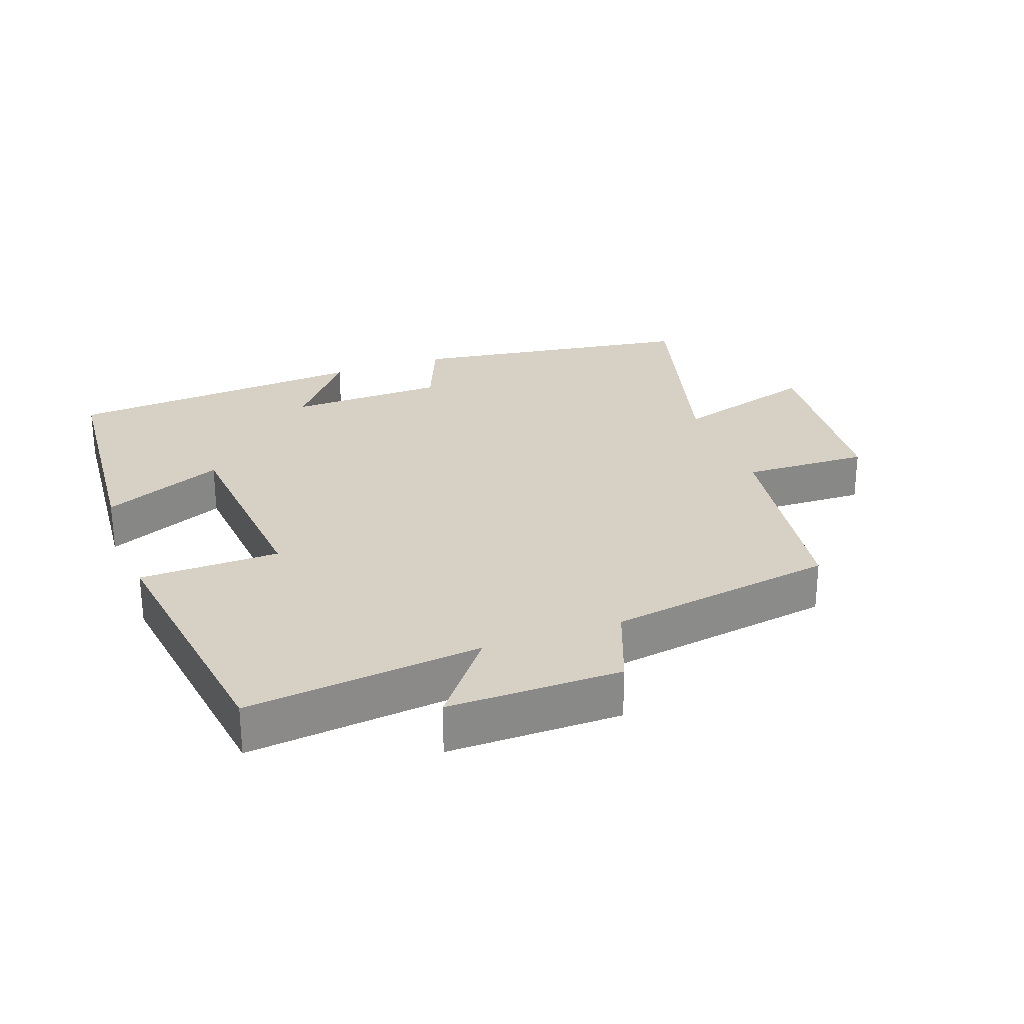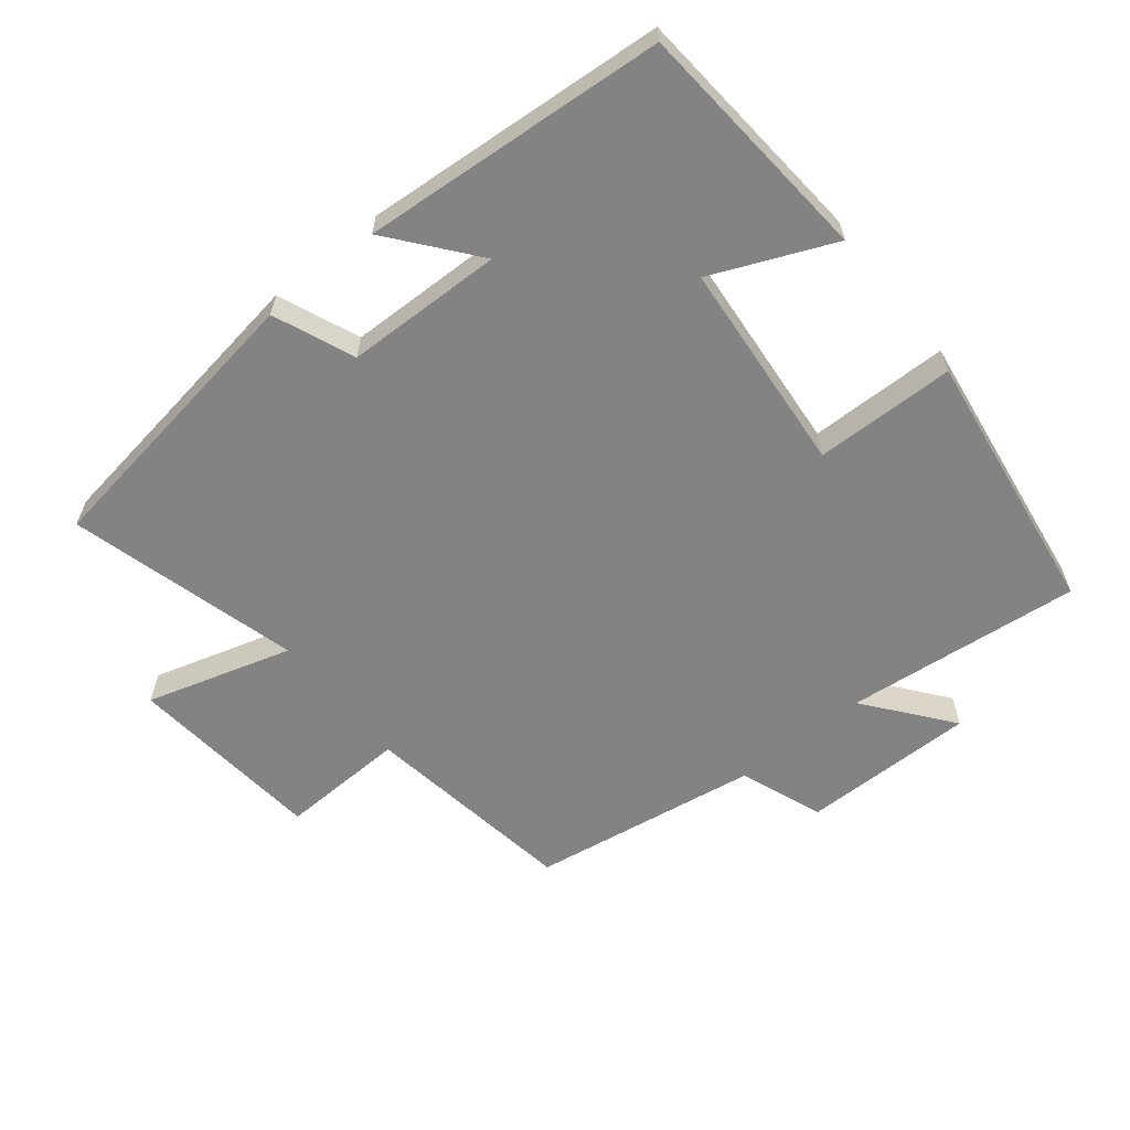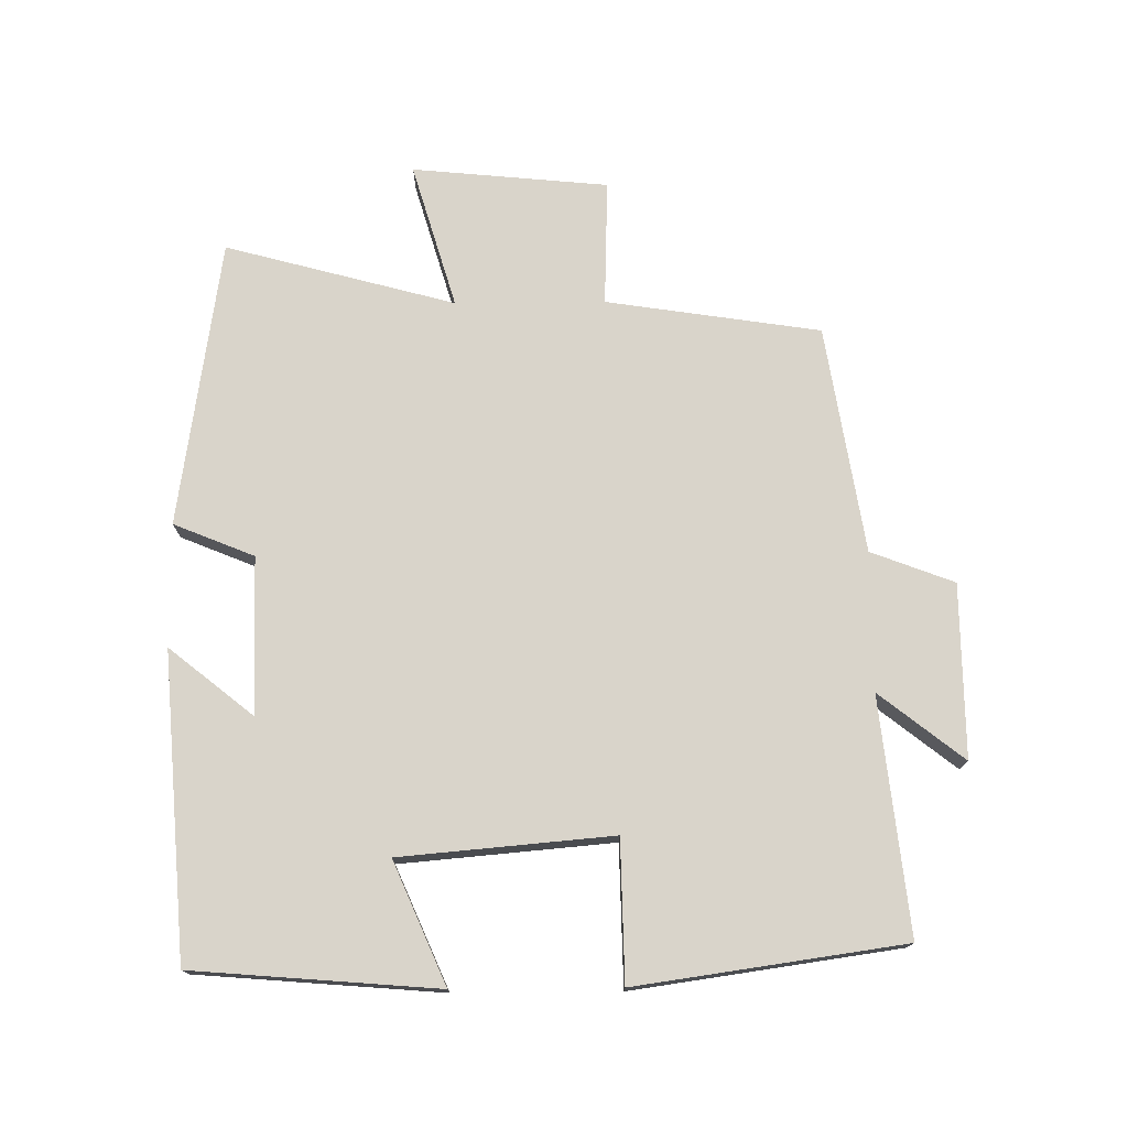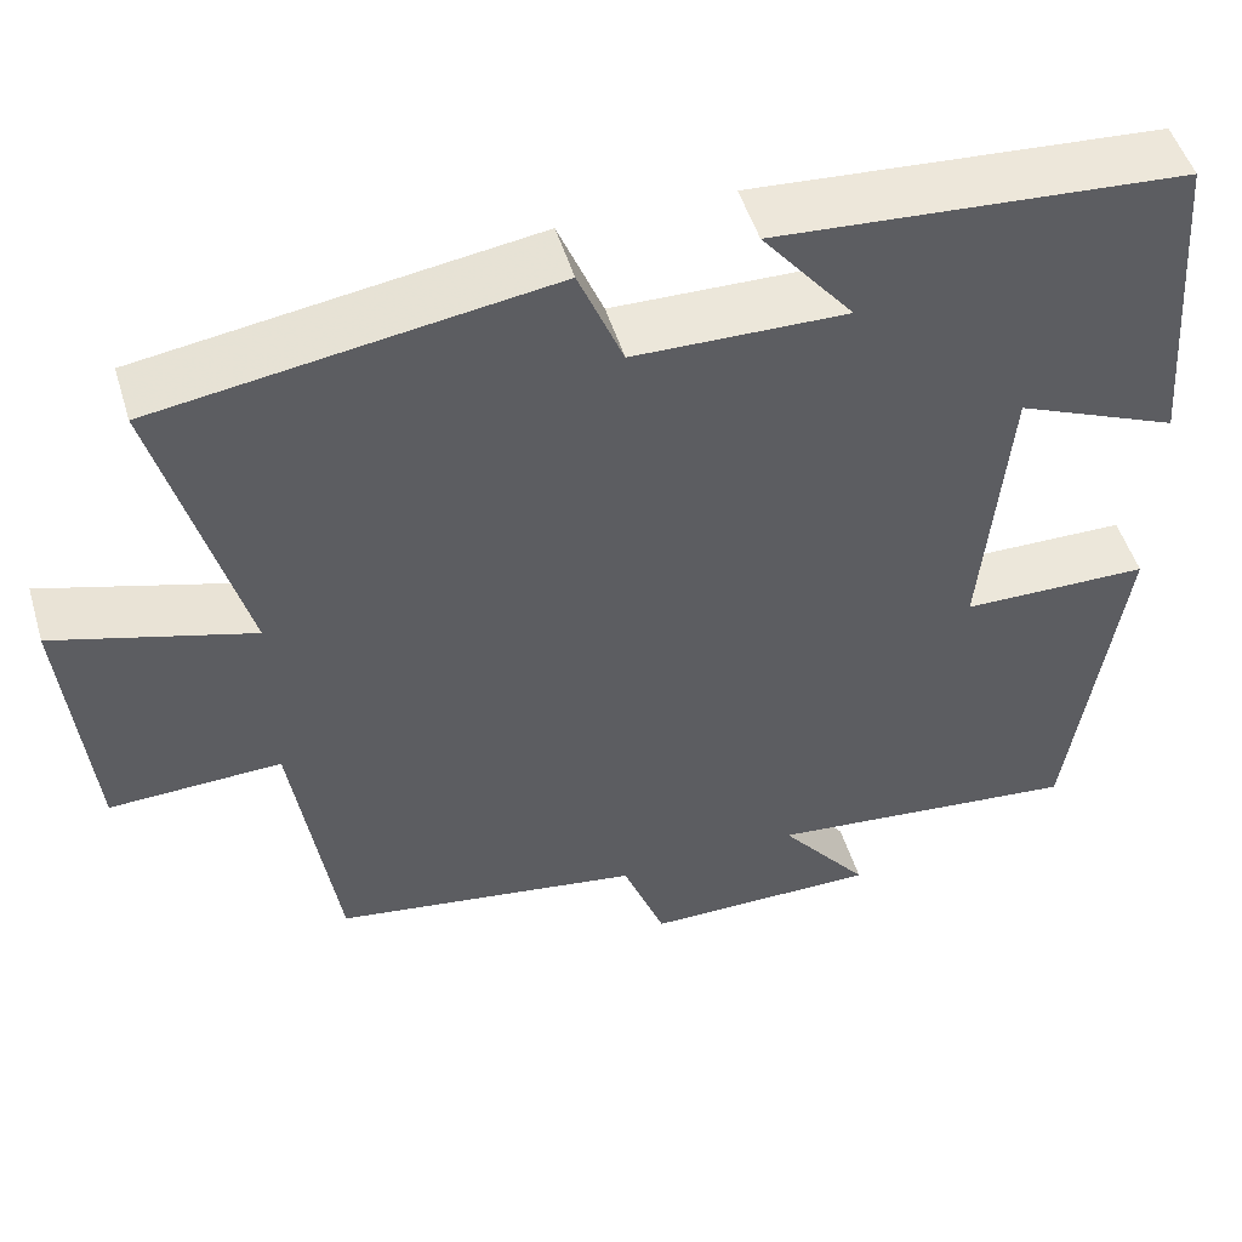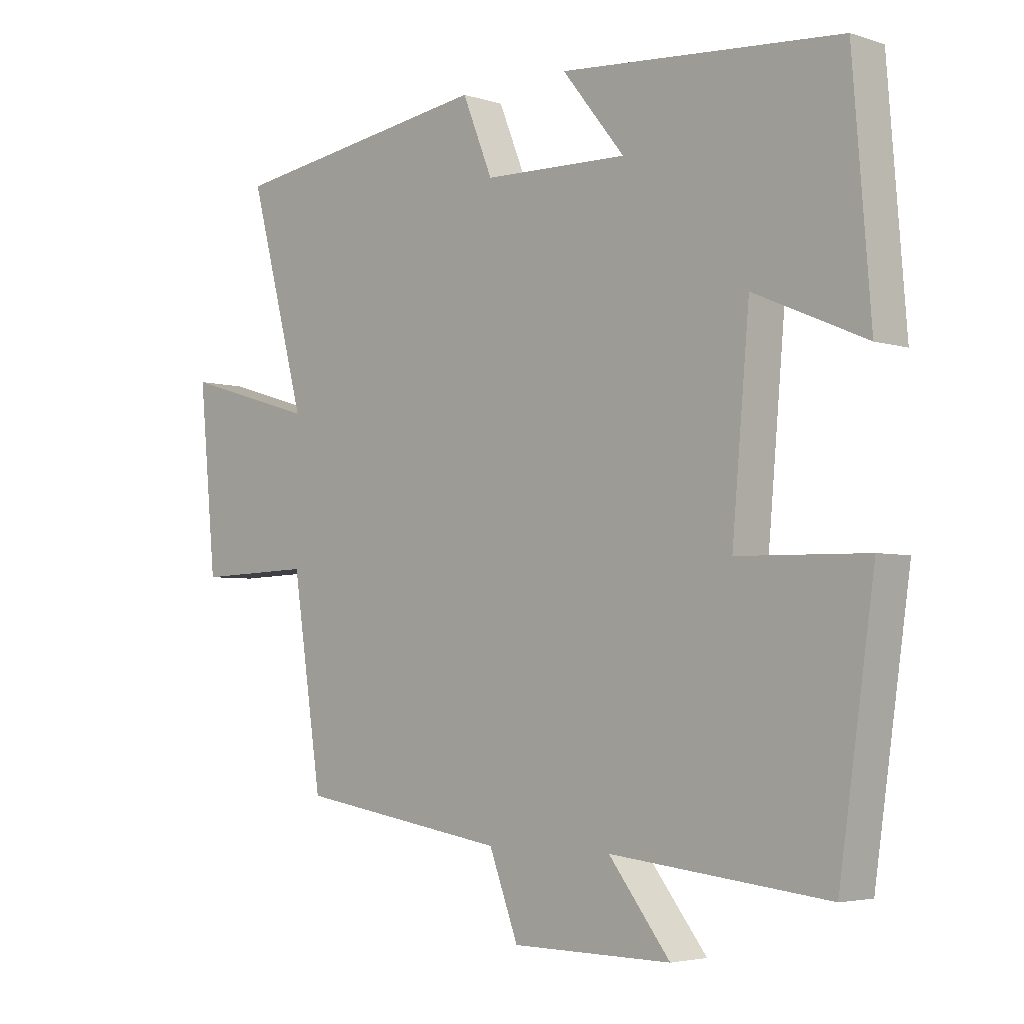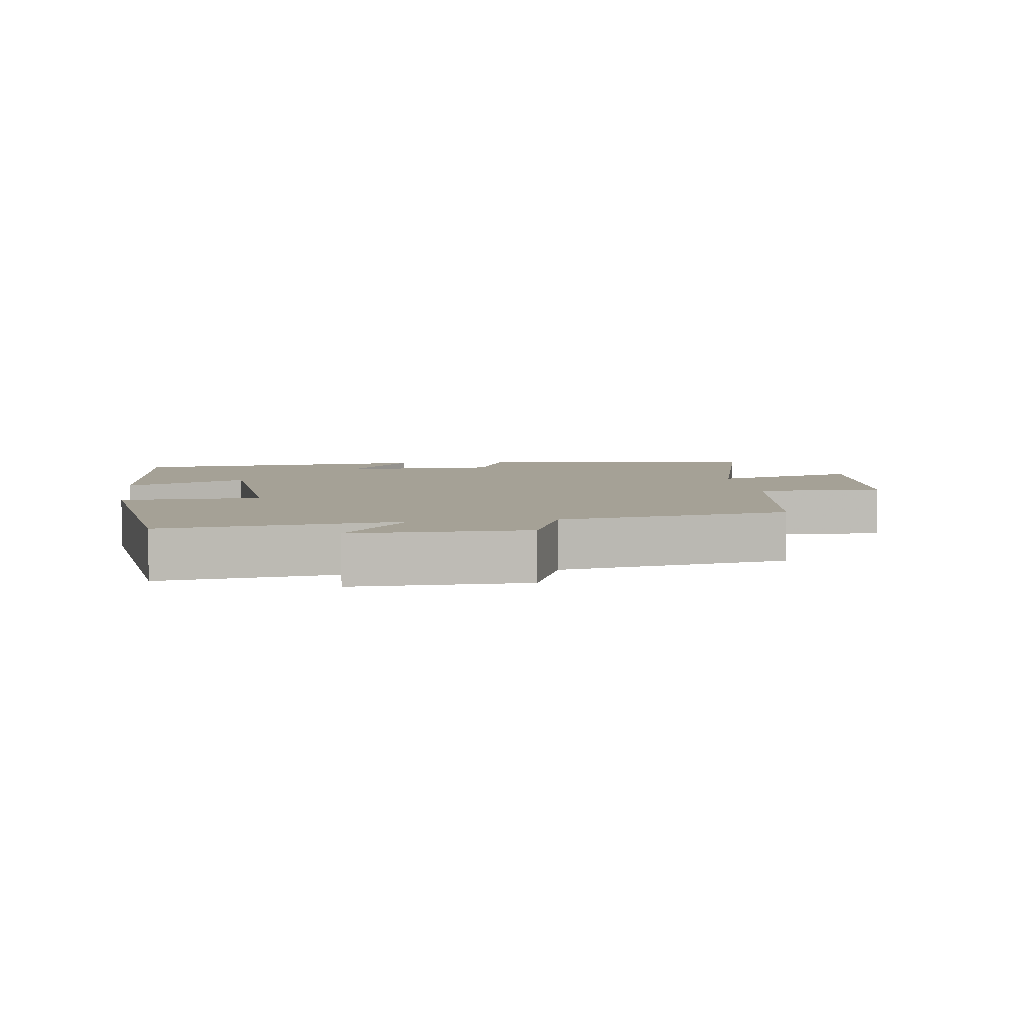
<metadata>
{"format":"obj","ext":"obj","renderer":"f3d","projection":"perspective","resolution":1024,"background":"white","views":[{"elev":27.0,"azim":160.1,"up":"+Y"},{"elev":-61.1,"azim":38.9,"up":"+Y"},{"elev":74.8,"azim":89.5,"up":"+Y"},{"elev":50.5,"azim":-16.7,"up":"+Z"},{"elev":-4.0,"azim":44.0,"up":"+Z"},{"elev":6.0,"azim":172.3,"up":"+Y"}]}
</metadata>
<code>
v 0.471 0.07 0.465
v 0.5 0.07 0.101
v 0.32 0.07 0.179
v 0.292 0.07 -0.137
v 0.5 0.07 -0.141
v 0.443 0.07 -0.538
v 0.093 0.07 -0.5
v 0.192 0.07 -0.626
v -0.066 0.07 -0.624
v -0.113 0.07 -0.5
v -0.452 0.07 -0.446
v -0.5 0.07 -0.127
v -0.688 0.07 -0.133
v -0.716 0.07 0.159
v -0.5 0.07 0.095
v -0.592 0.07 0.437
v -0.163 0.07 0.5
v -0.114 0.07 0.38
v 0.12 0.07 0.374
v 0.019 0.07 0.5
v 0.471 0 0.465
v 0.5 0 0.101
v 0.32 0 0.179
v 0.292 0 -0.137
v 0.5 0 -0.141
v 0.443 0 -0.538
v 0.093 0 -0.5
v 0.192 0 -0.626
v -0.066 0 -0.624
v -0.113 0 -0.5
v -0.452 0 -0.446
v -0.5 0 -0.127
v -0.688 0 -0.133
v -0.716 0 0.159
v -0.5 0 0.095
v -0.592 0 0.437
v -0.163 0 0.5
v -0.114 0 0.38
v 0.12 0 0.374
v 0.019 0 0.5
f 19 20 1 2
f 18 19 2 3
f 15 16 17 18
f 15 18 3 4
f 12 13 14 15
f 10 11 12 15
f 10 15 4
f 7 8 9 10
f 7 10 4 5
f 5 6 7
f 22 21 40 39
f 23 22 39 38
f 38 37 36 35
f 24 23 38 35
f 35 34 33 32
f 35 32 31 30
f 24 35 30
f 30 29 28 27
f 25 24 30 27
f 27 26 25
f 1 21 22 2
f 2 22 23 3
f 3 23 24 4
f 4 24 25 5
f 5 25 26 6
f 6 26 27 7
f 7 27 28 8
f 8 28 29 9
f 9 29 30 10
f 10 30 31 11
f 11 31 32 12
f 12 32 33 13
f 13 33 34 14
f 14 34 35 15
f 15 35 36 16
f 16 36 37 17
f 17 37 38 18
f 18 38 39 19
f 19 39 40 20
f 20 40 21 1

</code>
